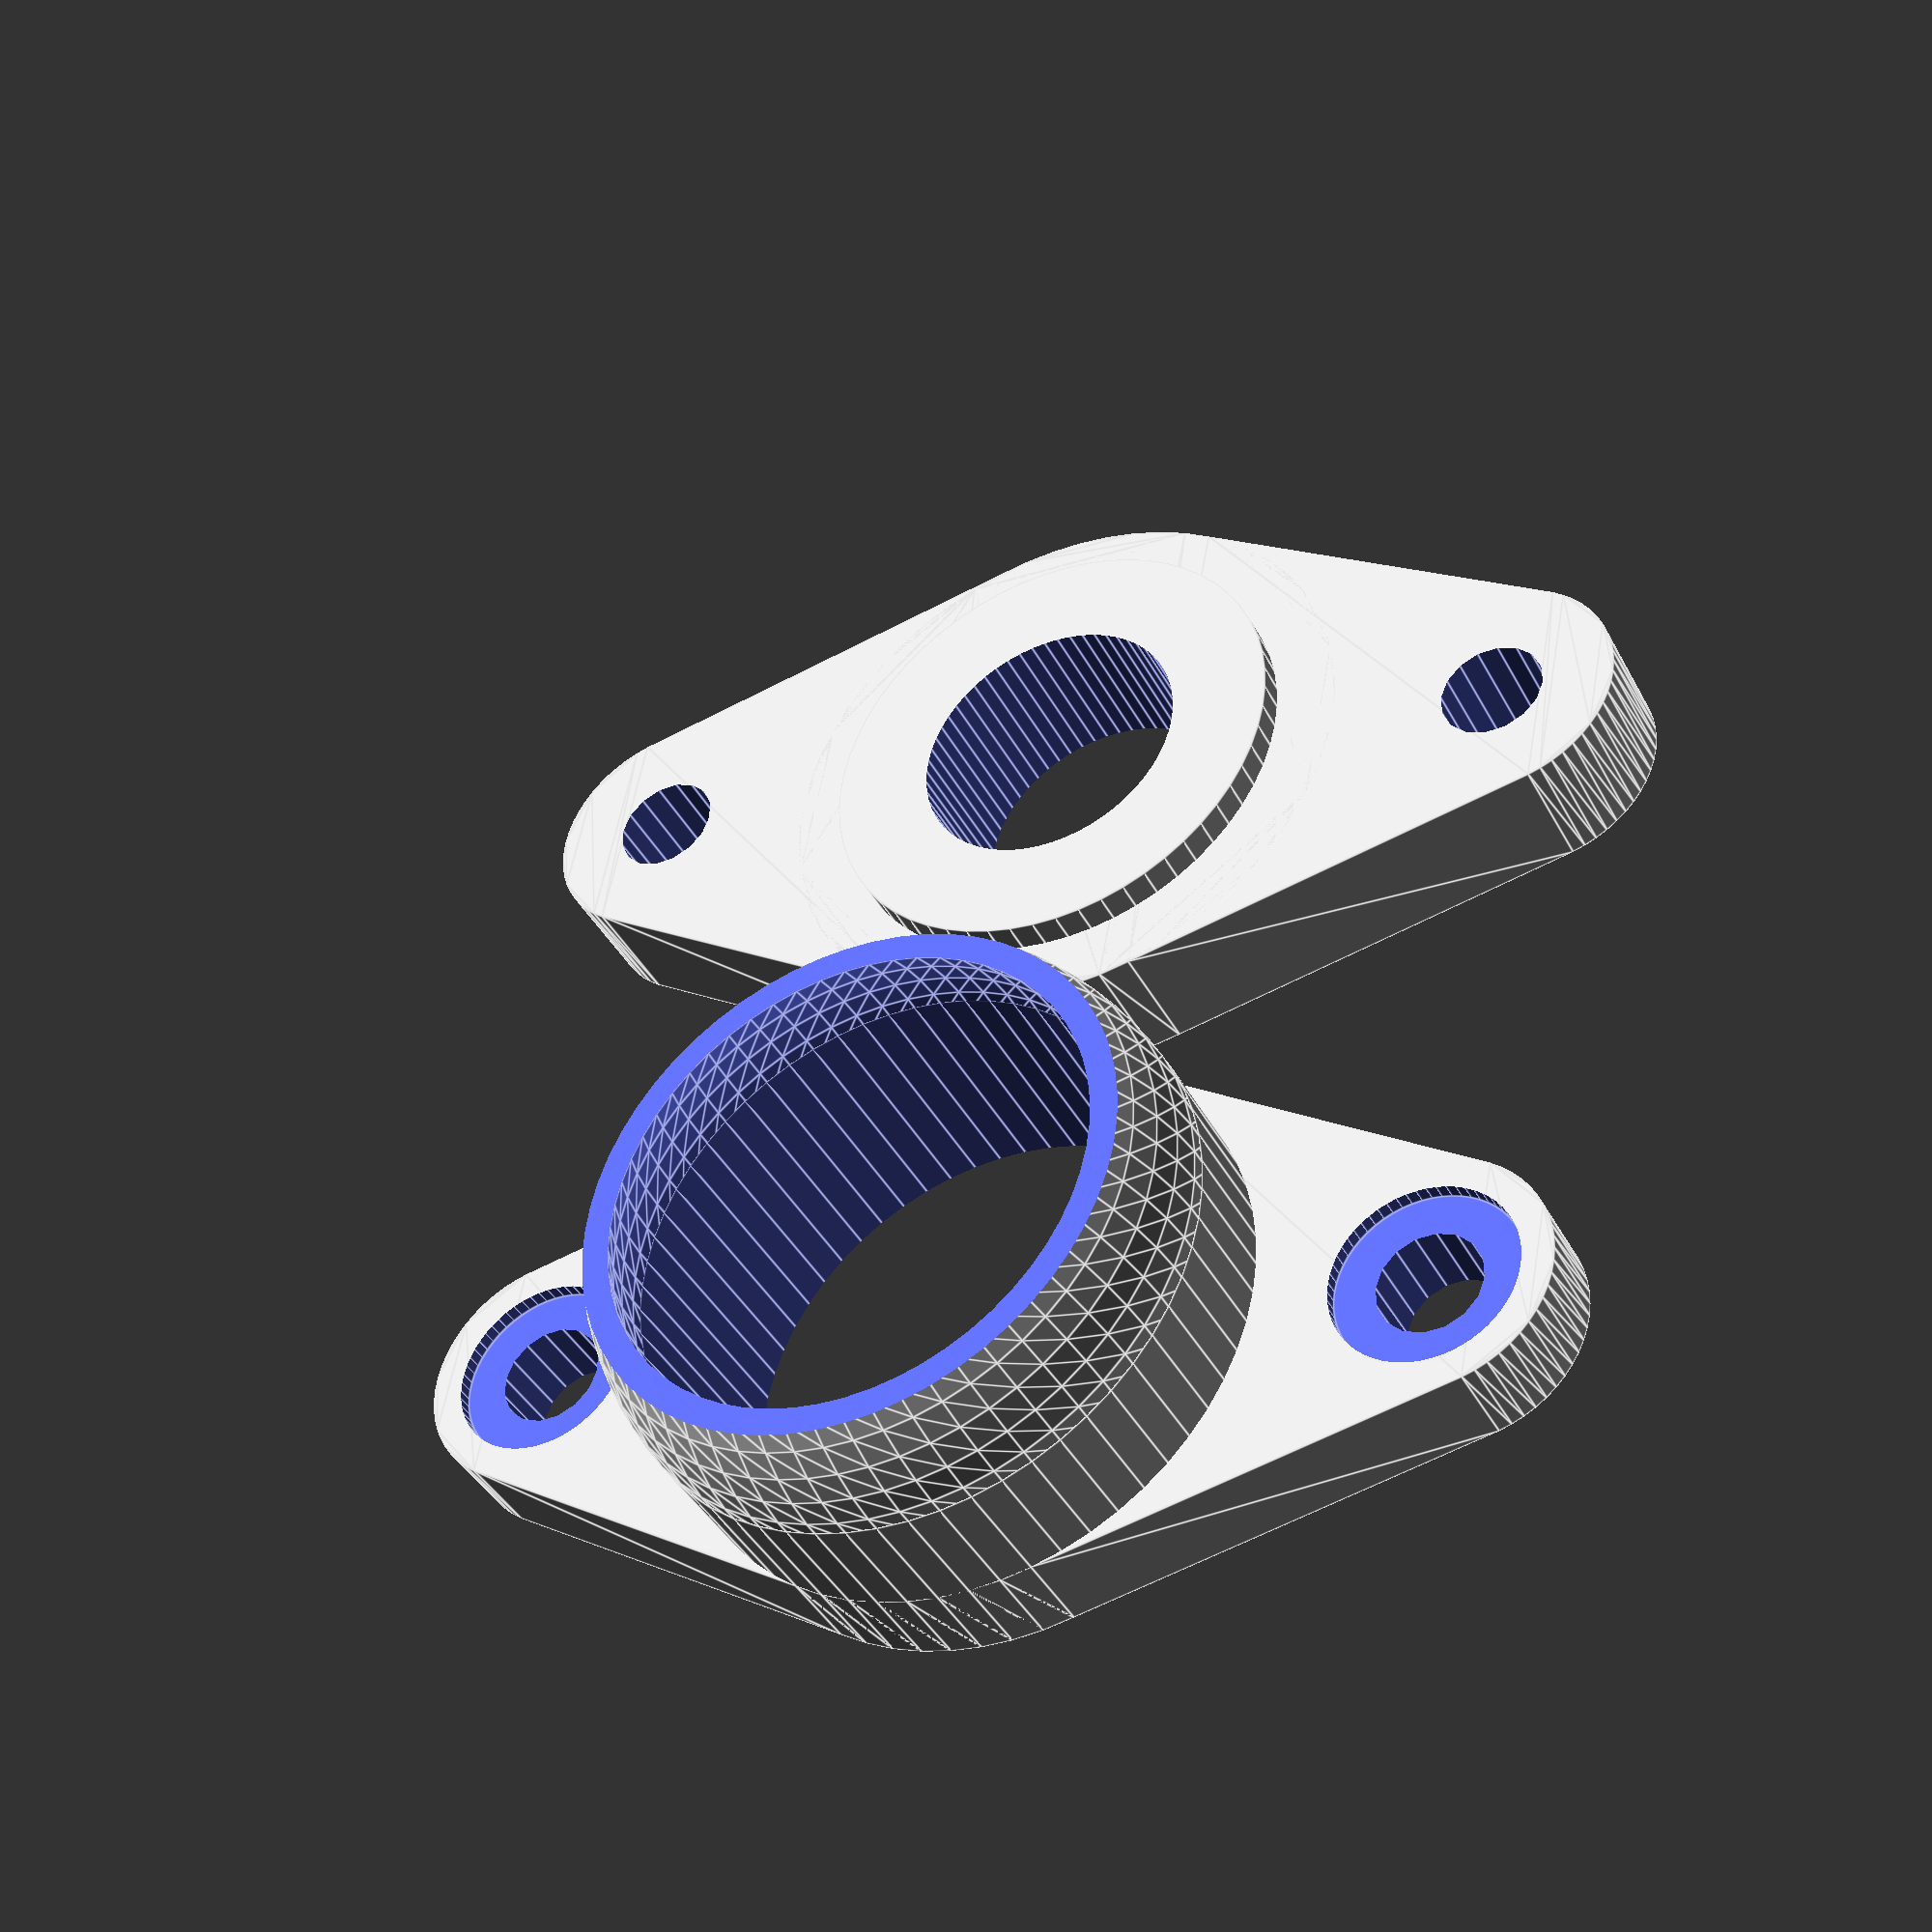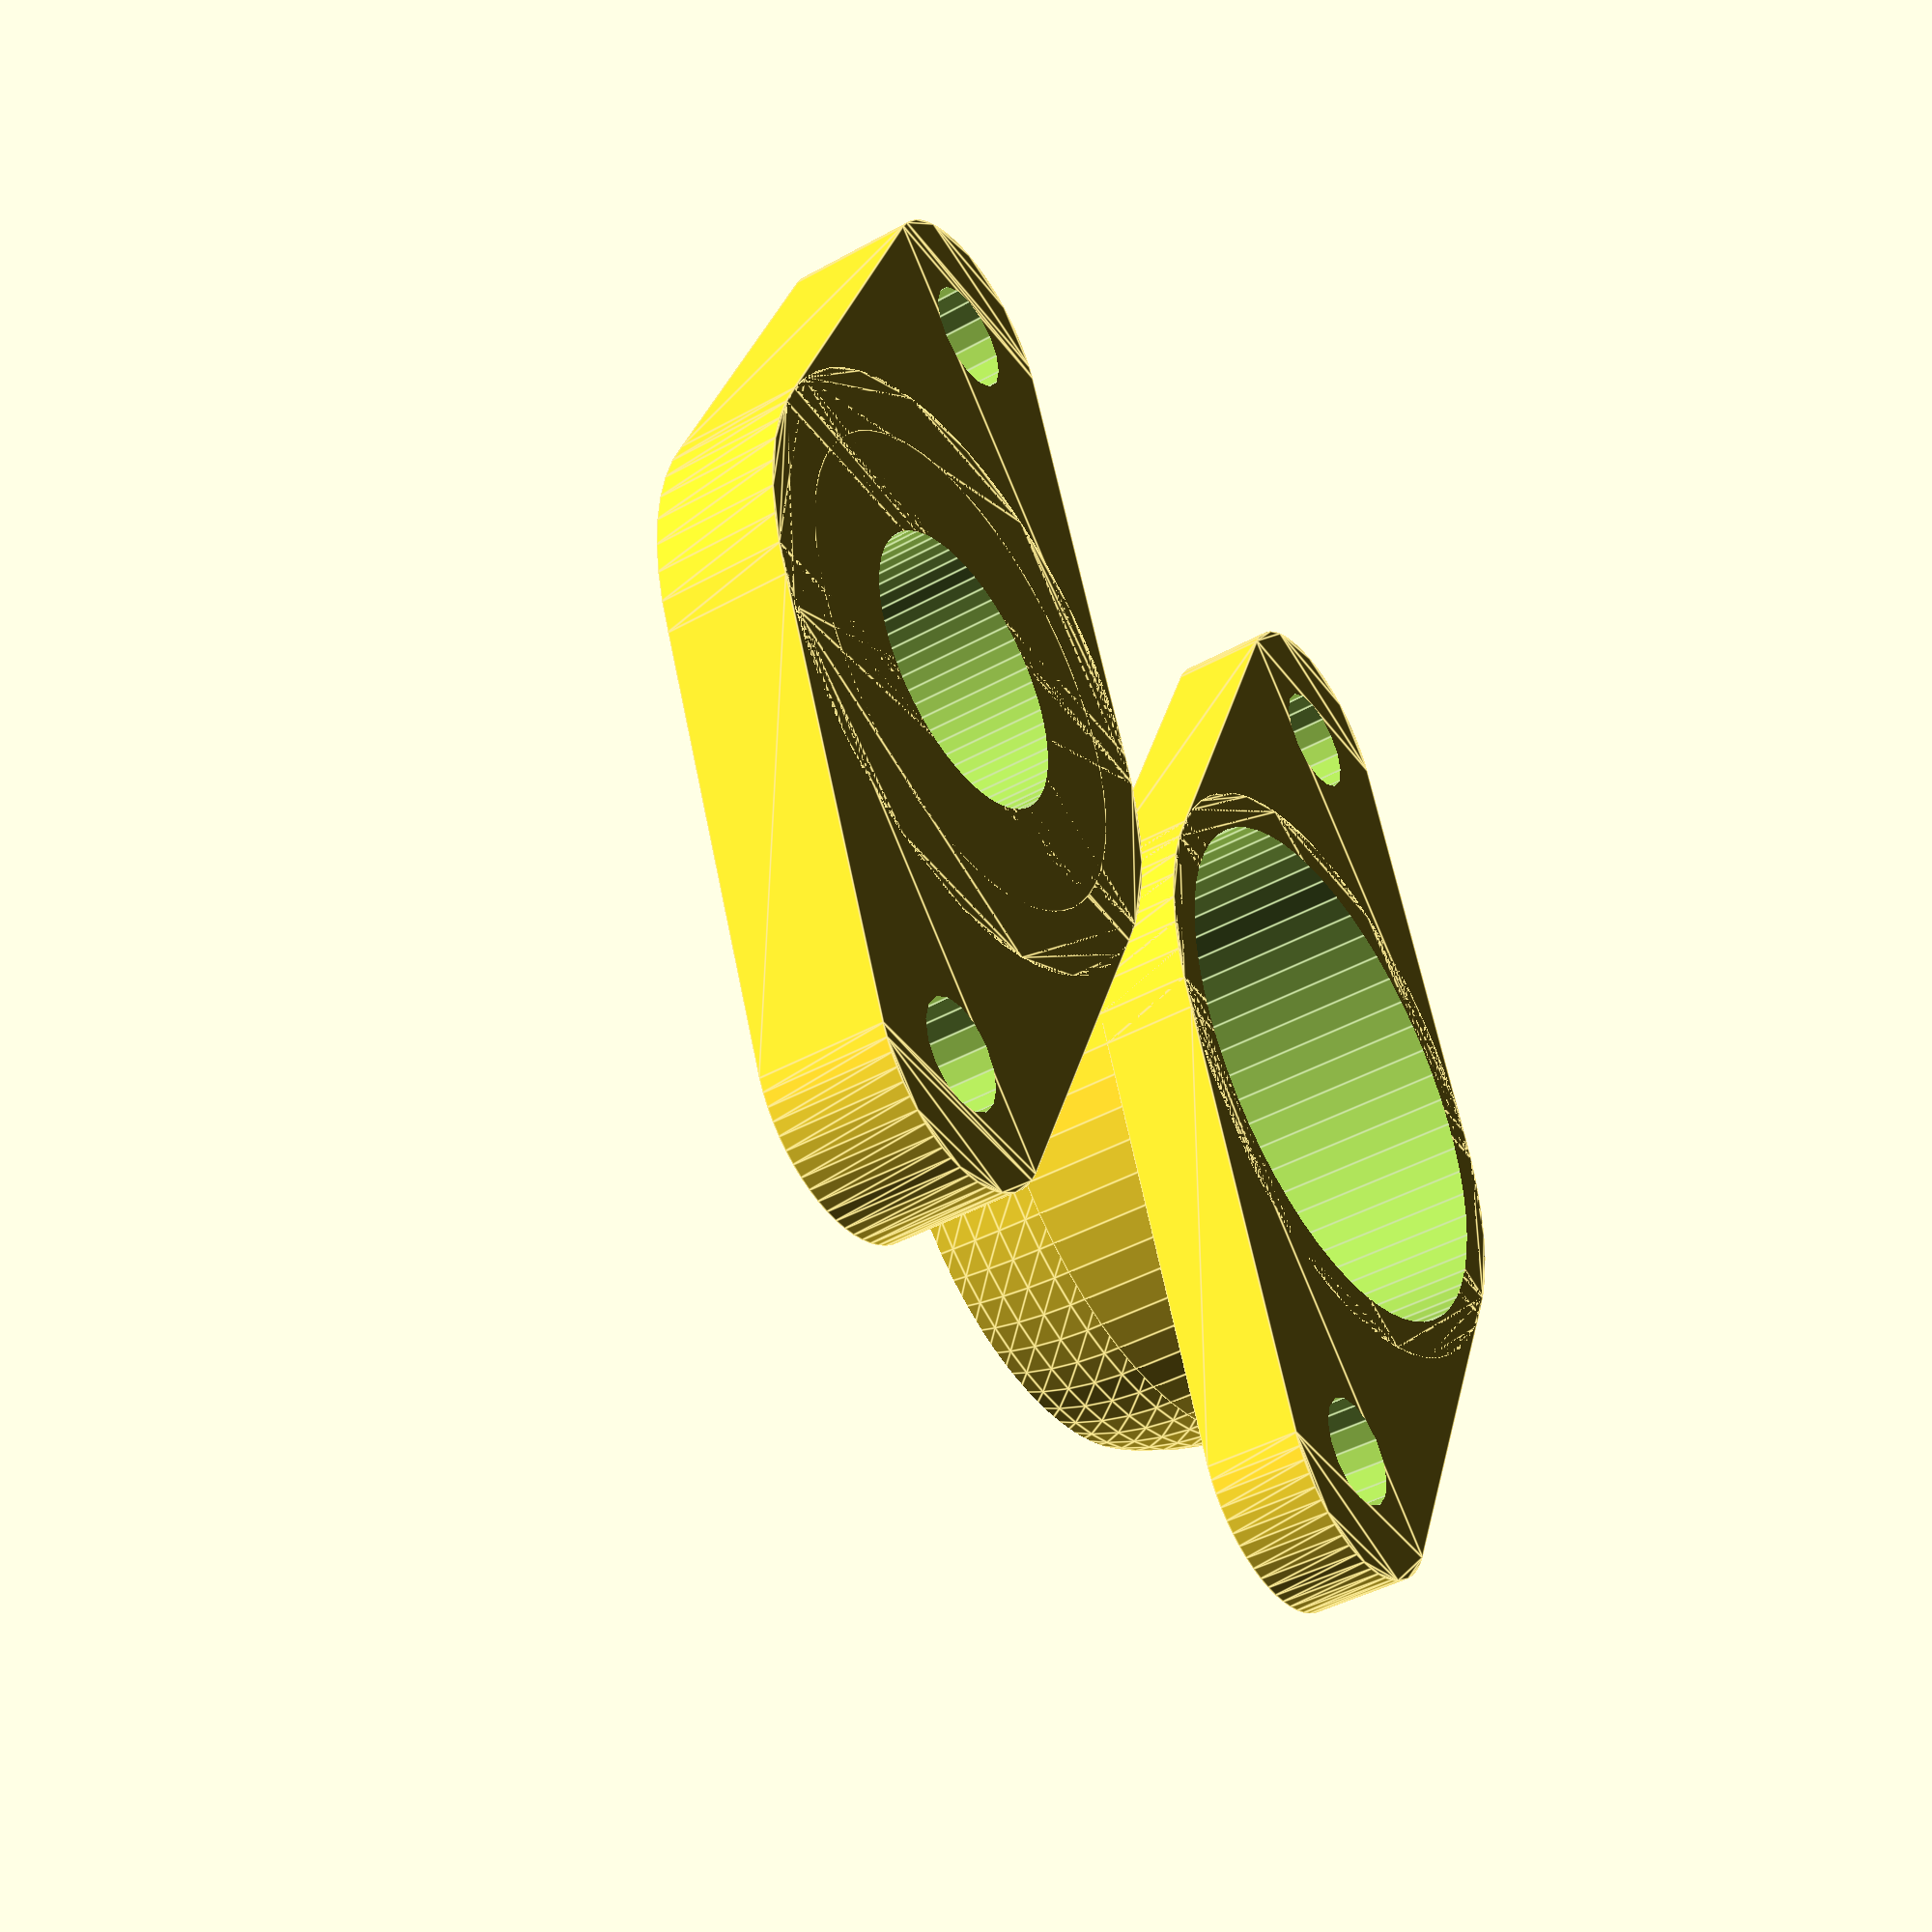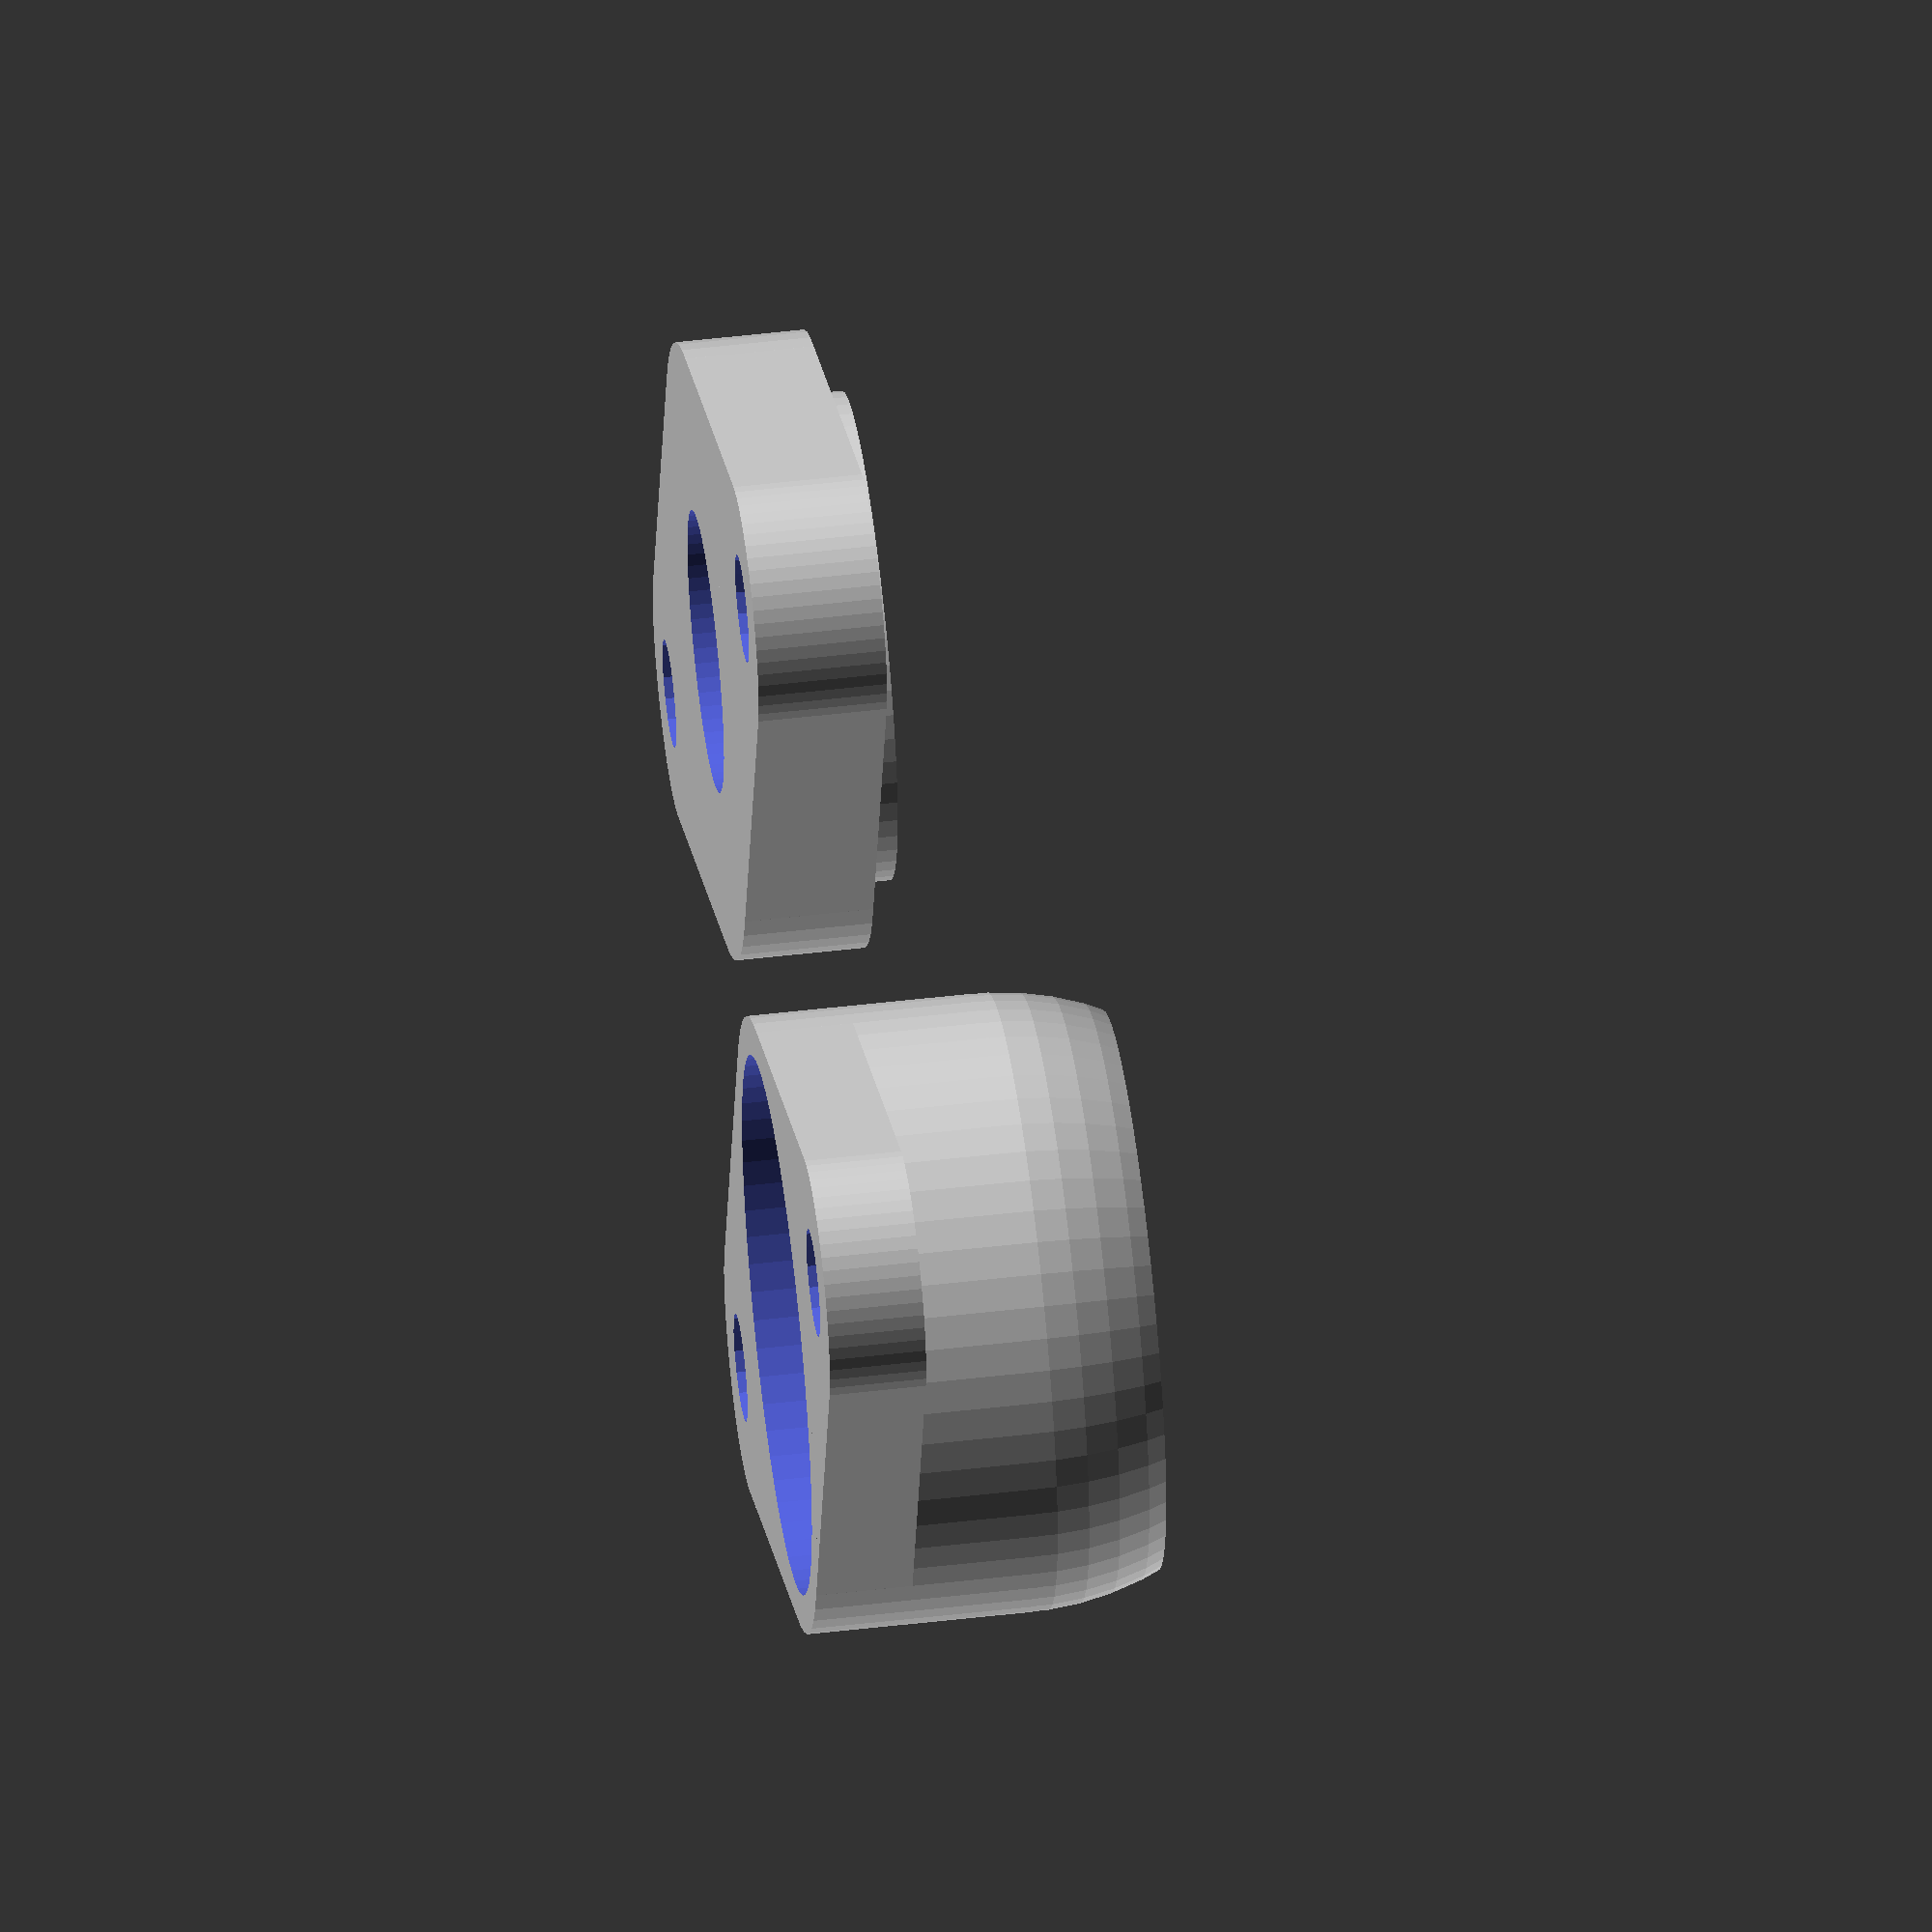
<openscad>
//Ball caster v2.
//Parametric.
//Oktay Gülmez, 11/3/2016.
//GNU_GPL_V3


//Parameters:
//Diameter of the marble in mm.
ball_diameter=16;
//Desired height: (Minimum=ball_diameter+2mm.)
caster_height=20;
//Distance of the mounting holes center in mm.
mountingHoles_width=30;
//Diameter of the mounting screws. 2 for M2, 3 for M3.
mountingScrew_dia=3;
//Nozzle diameter of your printer's in mm.
nozzle_dia=0.4;

$fn=60;
difference(){
    union(){
 //Body: 
       translate([0,0,0]) cylinder(h=ball_diameter/2-1, r=ball_diameter/2+4*nozzle_dia); 
       translate([0,0,ball_diameter/2-1]) sphere(r=ball_diameter/2+4*nozzle_dia);  
 //Mounting:       
        linear_extrude(height = 3, convexity = 10) hull() {
   translate([-mountingHoles_width/2,0,0])circle(mountingScrew_dia+1);
   translate([0,0,0]) circle(ball_diameter/2+4*nozzle_dia);
        }
        linear_extrude(height = 3, convexity = 10) hull() {
   translate([0,0,0])circle(ball_diameter/2+4*nozzle_dia);
   translate([mountingHoles_width/2,0,0]) circle(mountingScrew_dia+1);
        }
        
 //Spacer:      
        linear_extrude(height = caster_height-ball_diameter, convexity = 10, $fn=60) hull() {
   translate([-mountingHoles_width/2,ball_diameter+5,0])circle(mountingScrew_dia+1);
   translate([0,ball_diameter+5,0]) circle(ball_diameter/2+4*nozzle_dia);
        }
        linear_extrude(height = caster_height-ball_diameter, convexity = 10, $fn=60) hull() {
   translate([0,ball_diameter+5,0])circle(ball_diameter/2+4*nozzle_dia);
   translate([mountingHoles_width/2,ball_diameter+5,0]) circle(mountingScrew_dia+1);
        }
       translate([0,ball_diameter+5,0]) cylinder(h=caster_height-ball_diameter+1, r=ball_diameter/2-nozzle_dia); 
    }
    
//Top cut:   
    translate([-ball_diameter/2-2,-ball_diameter/2-2,ball_diameter/2+3]) cube([ball_diameter+4,ball_diameter+4,10]);
//Inside:    
    translate([0,0,-5]) cylinder(h=ball_diameter/2+5, r=ball_diameter/2+nozzle_dia); 
    translate([0,0,ball_diameter/2]) sphere(r=ball_diameter/2+nozzle_dia);  
//Mounting holes:    
    translate([-mountingHoles_width/2,0,-1]) cylinder(h=caster_height, r=mountingScrew_dia/2+nozzle_dia/2,$fn=16); 
    translate([mountingHoles_width/2,0,-1]) cylinder(h=caster_height, r=mountingScrew_dia/2+nozzle_dia/2,$fn=16); 
    
    translate([-mountingHoles_width/2,ball_diameter+5,-1]) cylinder(h=caster_height, r=mountingScrew_dia/2+nozzle_dia/2,$fn=16); 
    translate([mountingHoles_width/2,ball_diameter+5,-1]) cylinder(h=caster_height, r=mountingScrew_dia/2+nozzle_dia/2,$fn=16);
    
    translate([-mountingHoles_width/2,0,3-0.5]) cylinder(h=ball_diameter, r=mountingScrew_dia);
    translate([mountingHoles_width/2,0,3-0.5]) cylinder(h=ball_diameter, r=mountingScrew_dia);
//Friction reducer:   
    translate([0,ball_diameter+5,-1]) cylinder(h=caster_height-ball_diameter+3, r=ball_diameter/4+nozzle_dia); 


}

</openscad>
<views>
elev=220.0 azim=191.0 roll=154.4 proj=p view=edges
elev=222.4 azim=269.3 roll=56.2 proj=p view=edges
elev=130.3 azim=234.5 roll=277.4 proj=o view=wireframe
</views>
